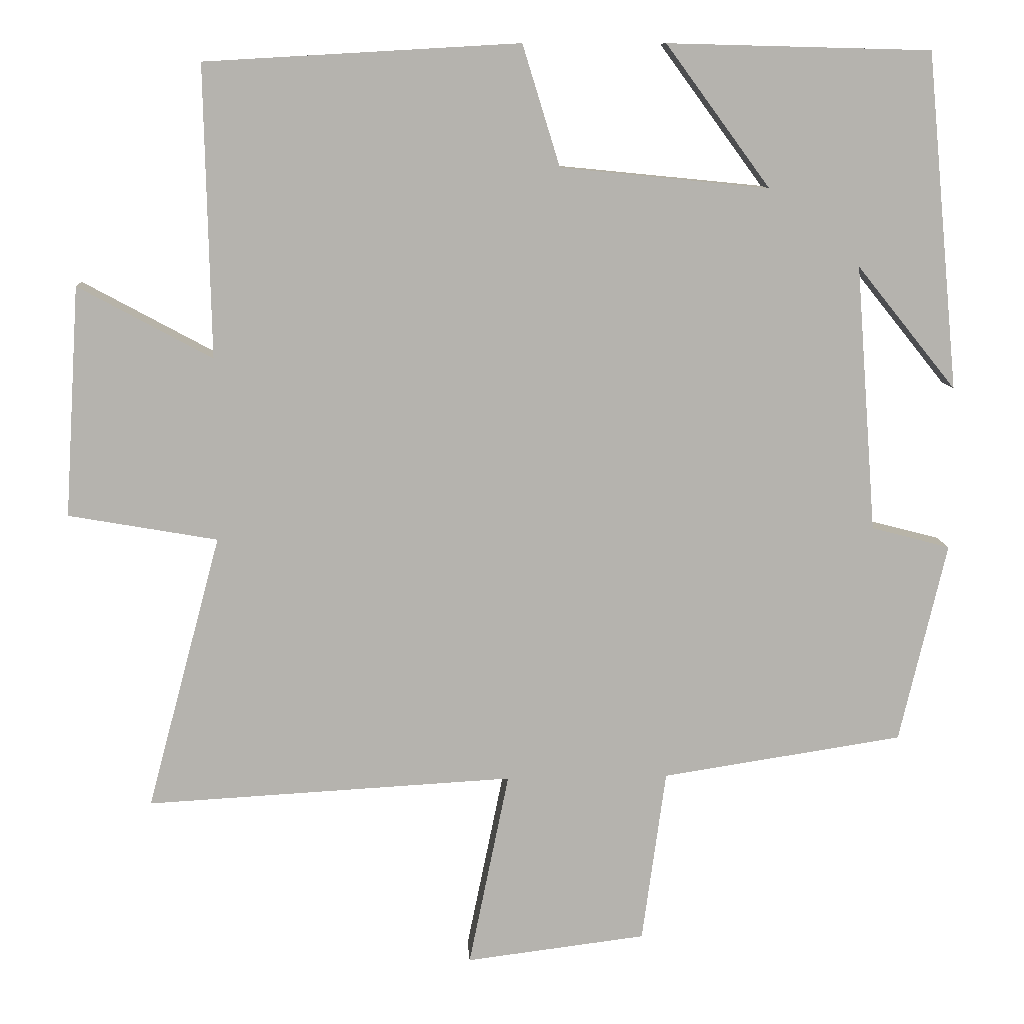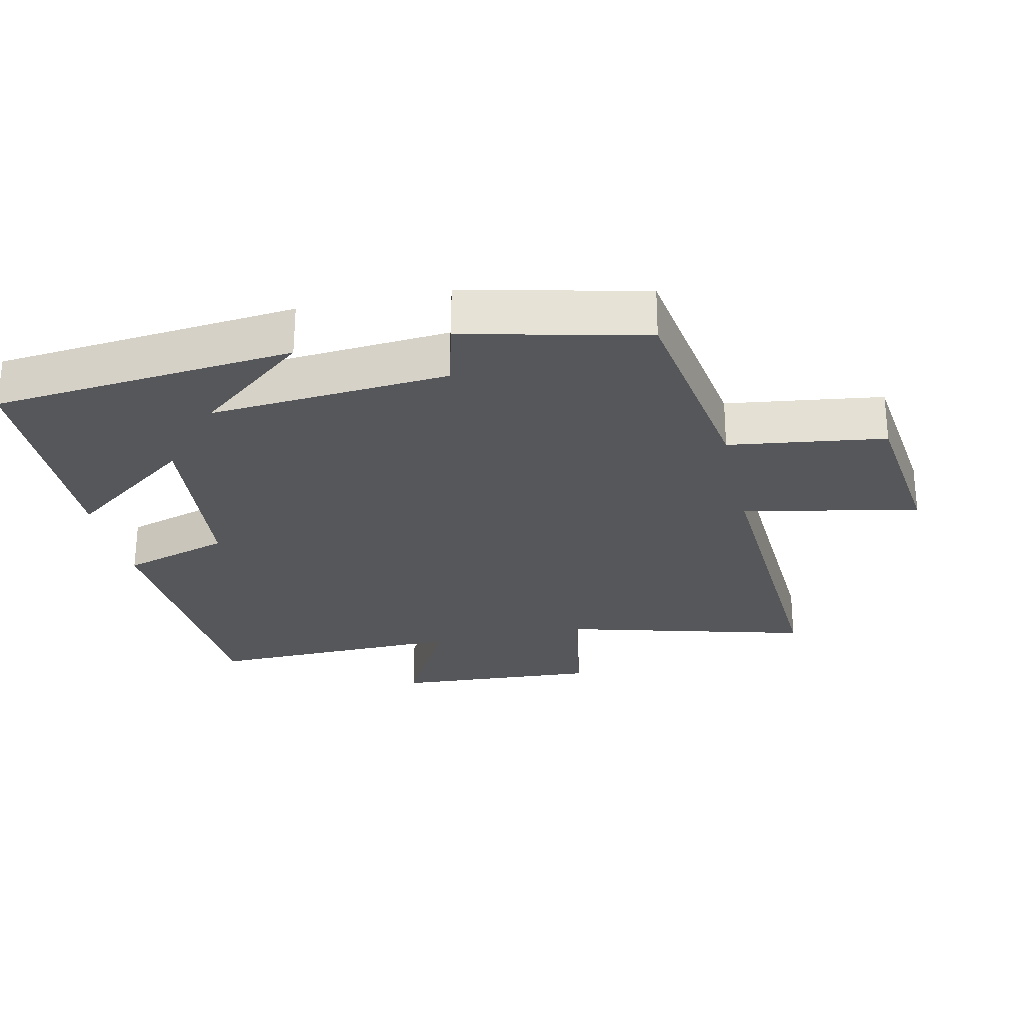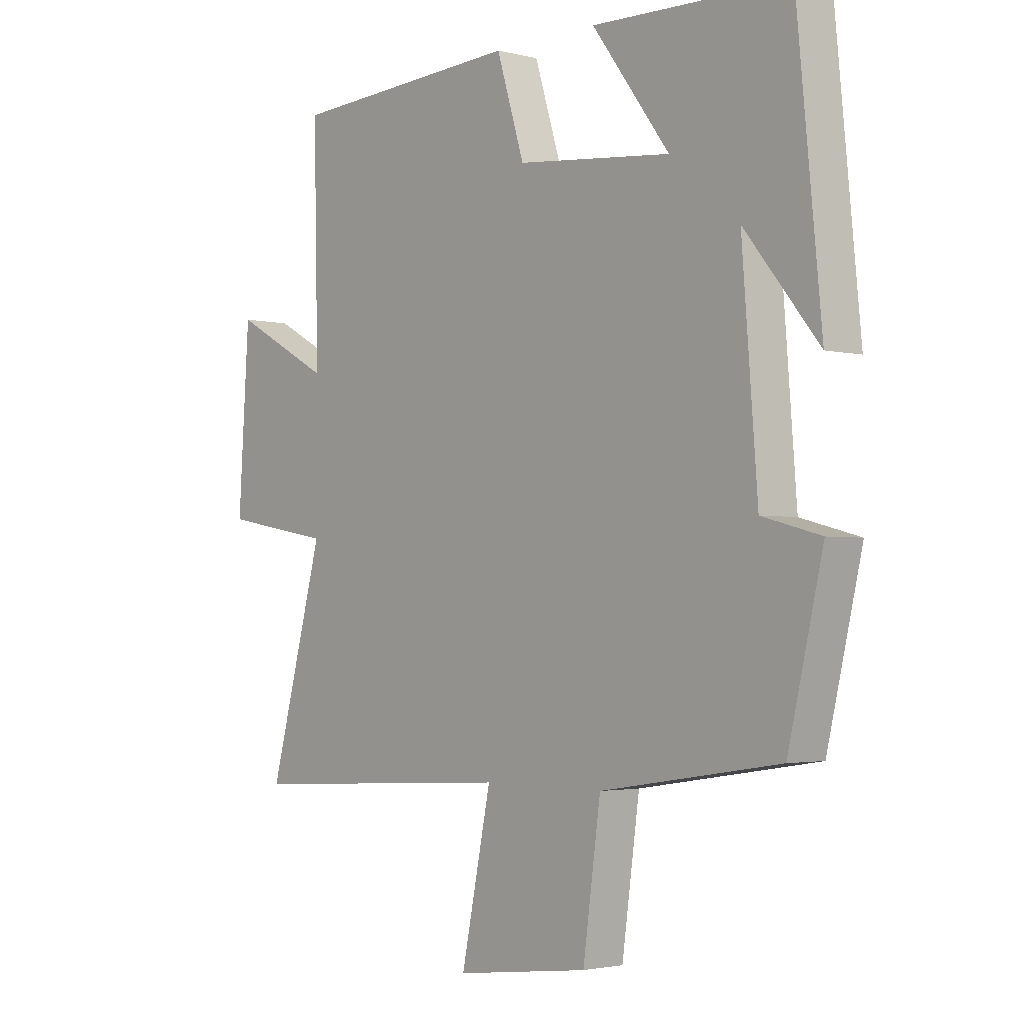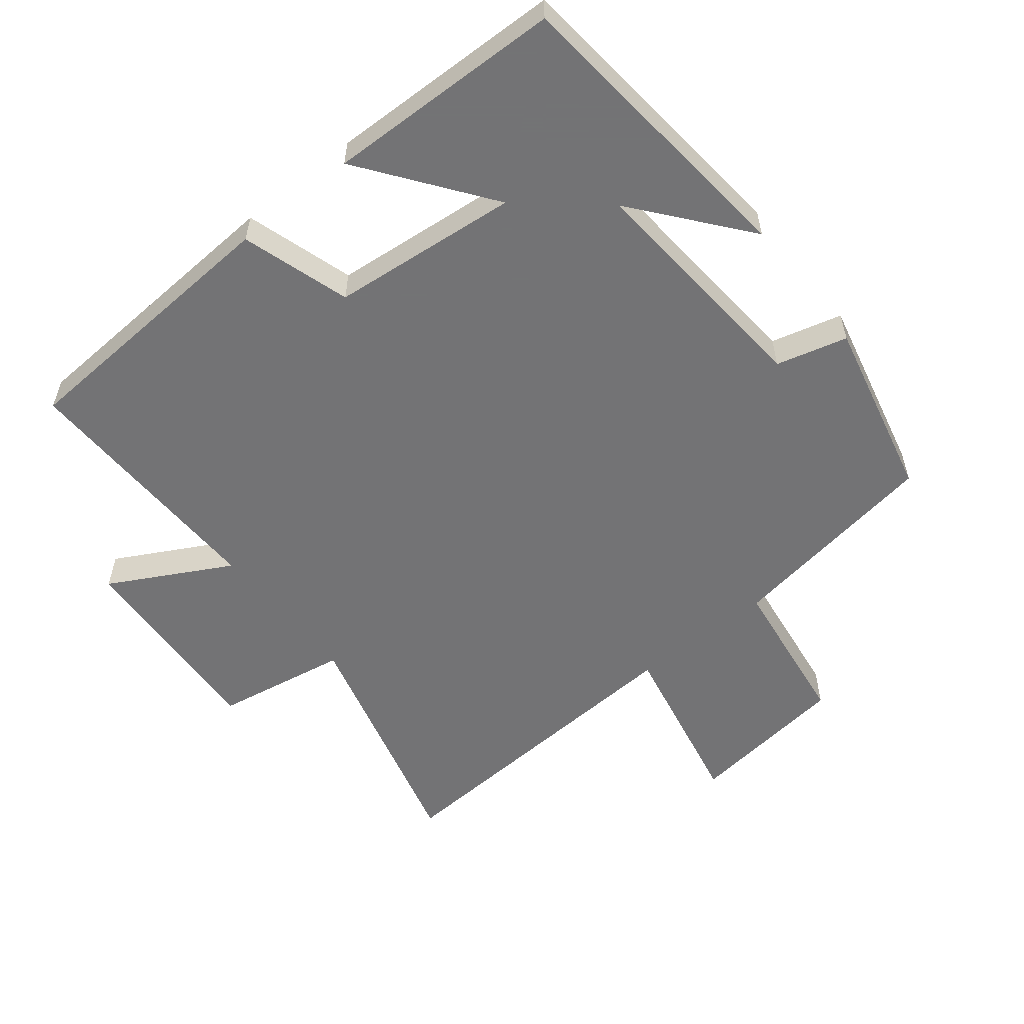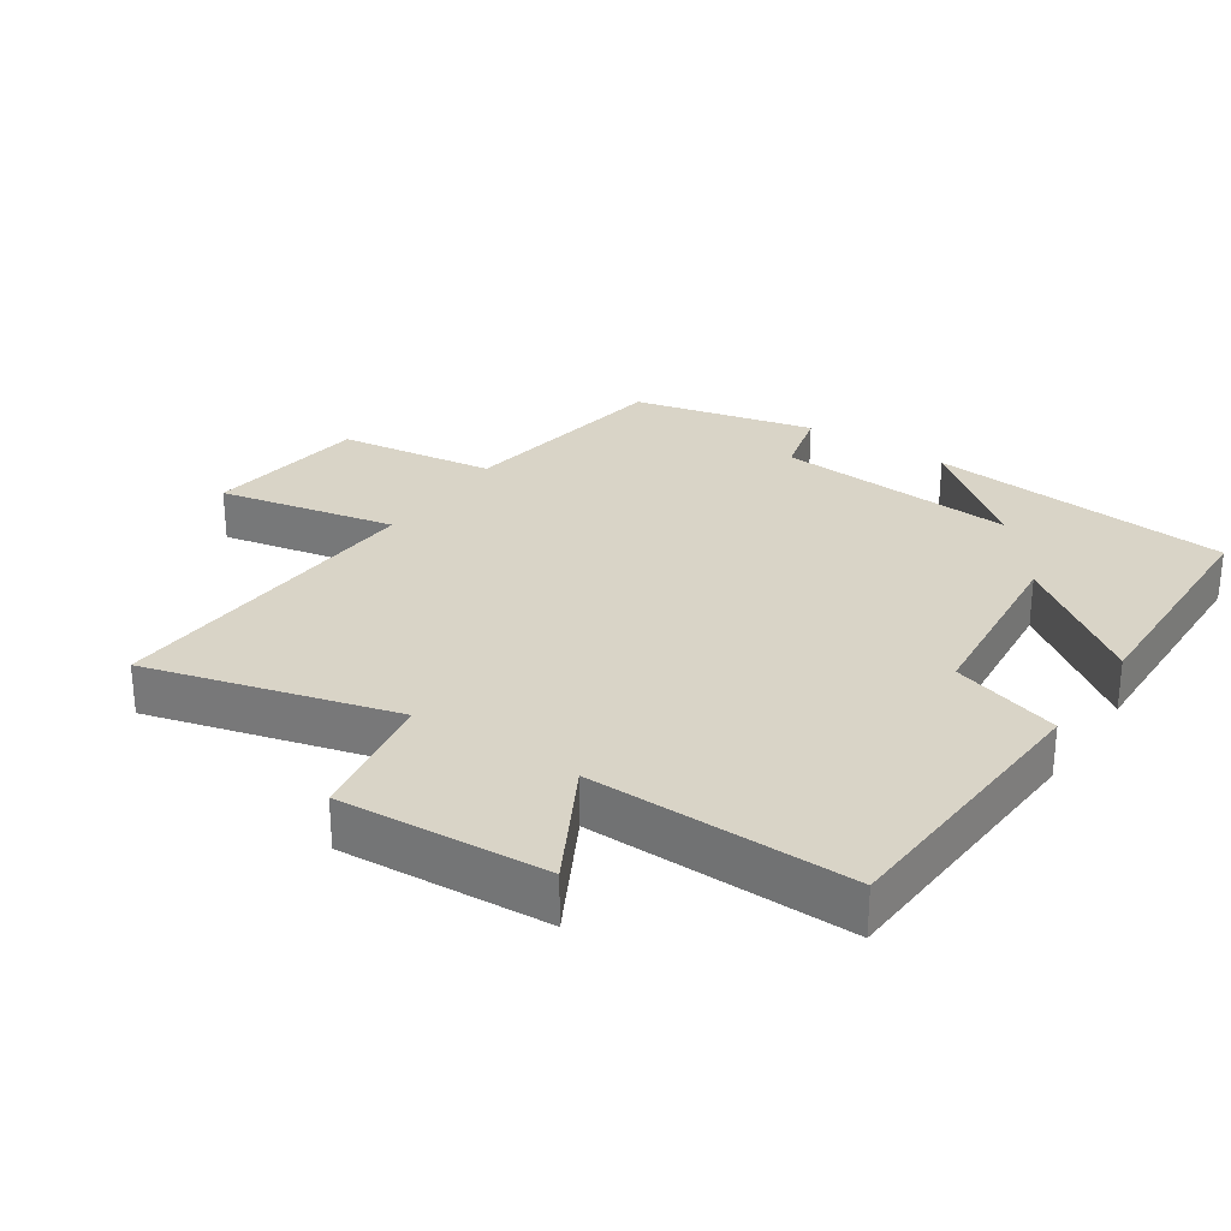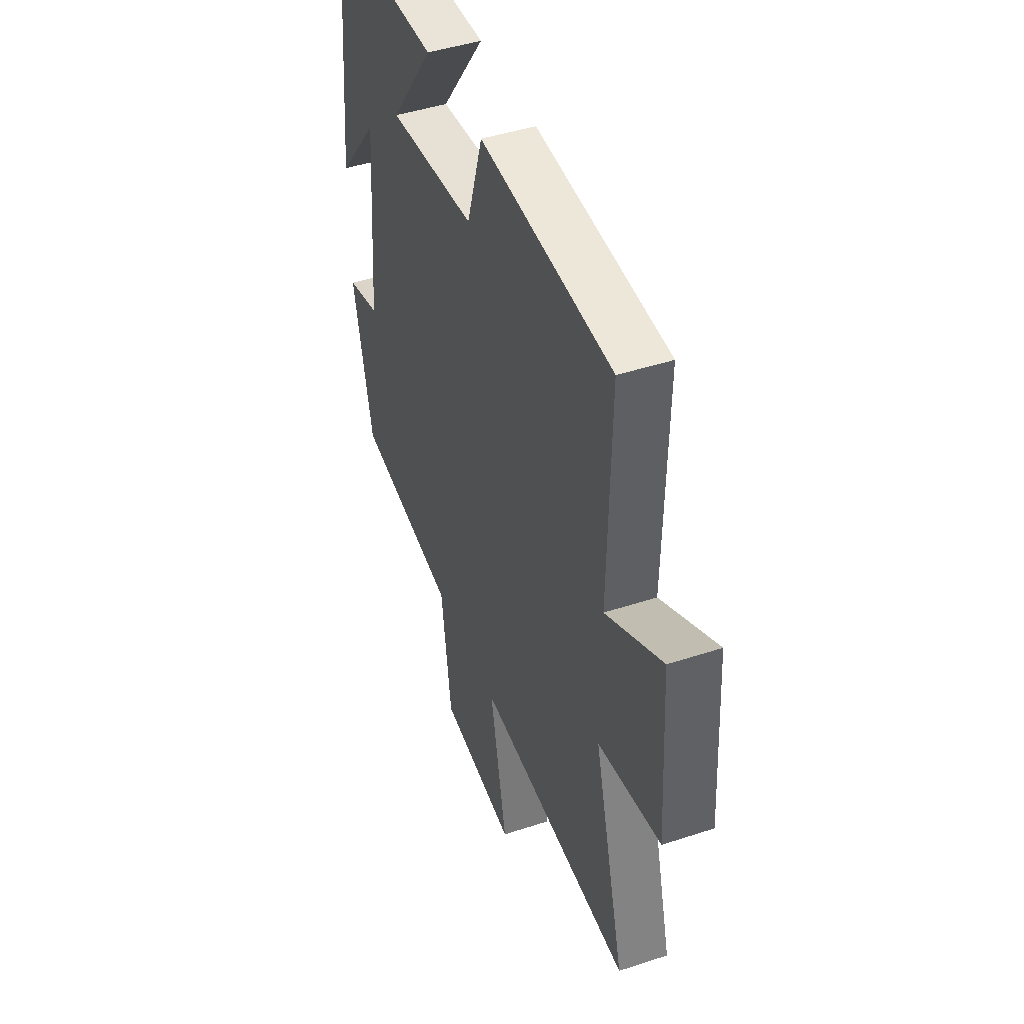
<metadata>
{"format":"obj","ext":"obj","renderer":"f3d","projection":"perspective","resolution":1024,"background":"white","views":[{"elev":10.2,"azim":-3.4,"up":"+Z"},{"elev":-26.8,"azim":102.5,"up":"+Y"},{"elev":-2.5,"azim":48.8,"up":"+Z"},{"elev":-56.0,"azim":38.7,"up":"+Y"},{"elev":28.5,"azim":-56.1,"up":"+Y"},{"elev":45.2,"azim":-110.8,"up":"+Z"}]}
</metadata>
<code>
v 0.456 0.07 0.491
v 0.5 0.07 0.039
v 0.366 0.07 0.205
v 0.394 0.07 -0.153
v 0.5 0.07 -0.181
v 0.437 0.07 -0.45
v 0.113 0.07 -0.5
v 0.081 0.07 -0.733
v -0.161 0.07 -0.763
v -0.107 0.07 -0.5
v -0.599 0.07 -0.527
v -0.5 0.07 -0.159
v -0.699 0.07 -0.124
v -0.679 0.07 0.184
v -0.5 0.07 0.087
v -0.508 0.07 0.476
v -0.088 0.07 0.5
v -0.038 0.07 0.338
v 0.242 0.07 0.31
v 0.102 0.07 0.5
v 0.456 0 0.491
v 0.5 0 0.039
v 0.366 0 0.205
v 0.394 0 -0.153
v 0.5 0 -0.181
v 0.437 0 -0.45
v 0.113 0 -0.5
v 0.081 0 -0.733
v -0.161 0 -0.763
v -0.107 0 -0.5
v -0.599 0 -0.527
v -0.5 0 -0.159
v -0.699 0 -0.124
v -0.679 0 0.184
v -0.5 0 0.087
v -0.508 0 0.476
v -0.088 0 0.5
v -0.038 0 0.338
v 0.242 0 0.31
v 0.102 0 0.5
f 19 20 1
f 15 16 17 18
f 15 18 19
f 12 13 14 15
f 12 15 19
f 10 11 12 19
f 7 8 9 10
f 4 5 6 7
f 3 4 7 10
f 1 2 3
f 1 3 10 19
f 21 40 39
f 38 37 36 35
f 39 38 35
f 35 34 33 32
f 39 35 32
f 39 32 31 30
f 30 29 28 27
f 27 26 25 24
f 30 27 24 23
f 23 22 21
f 39 30 23 21
f 1 21 22 2
f 2 22 23 3
f 3 23 24 4
f 4 24 25 5
f 5 25 26 6
f 6 26 27 7
f 7 27 28 8
f 8 28 29 9
f 9 29 30 10
f 10 30 31 11
f 11 31 32 12
f 12 32 33 13
f 13 33 34 14
f 14 34 35 15
f 15 35 36 16
f 16 36 37 17
f 17 37 38 18
f 18 38 39 19
f 19 39 40 20
f 20 40 21 1

</code>
